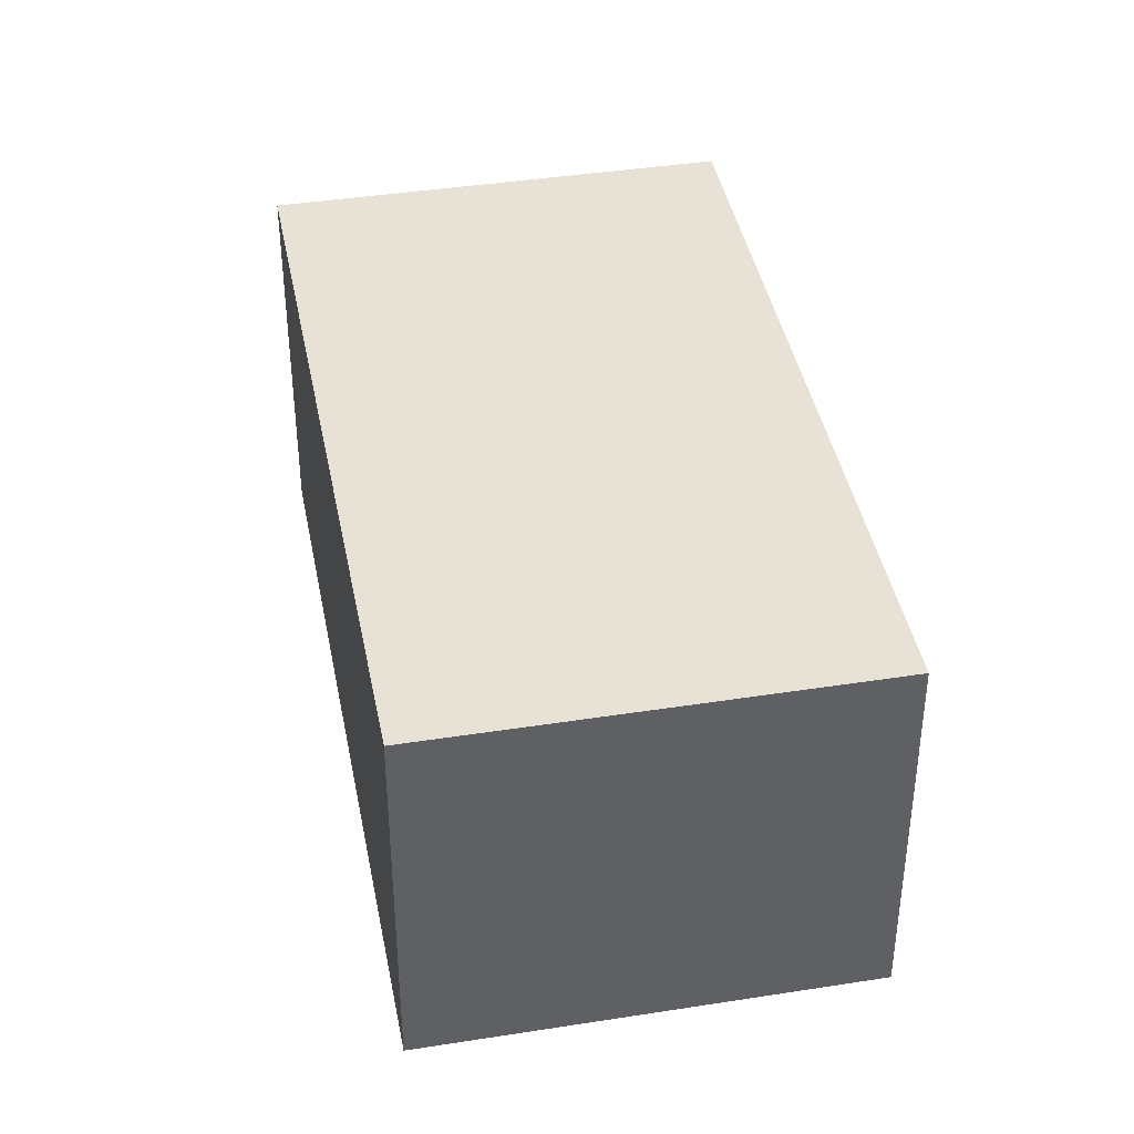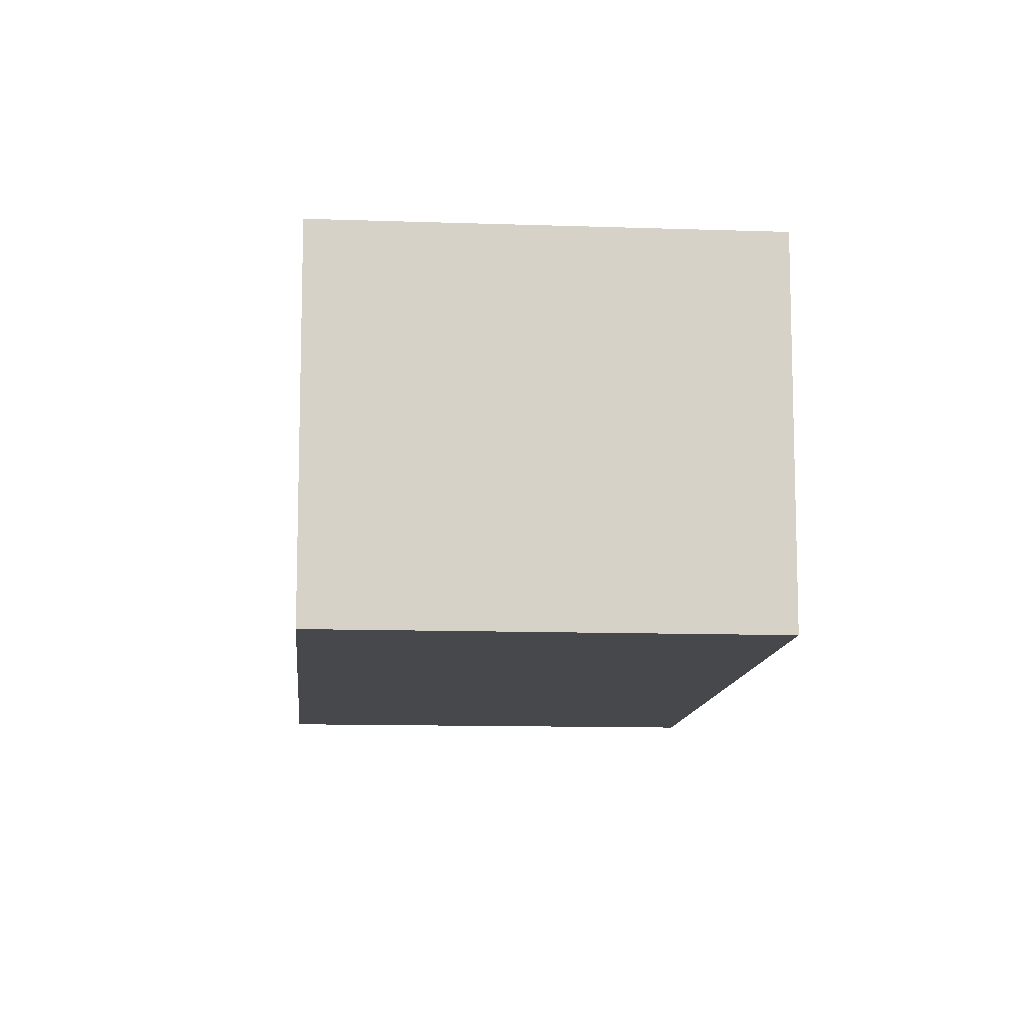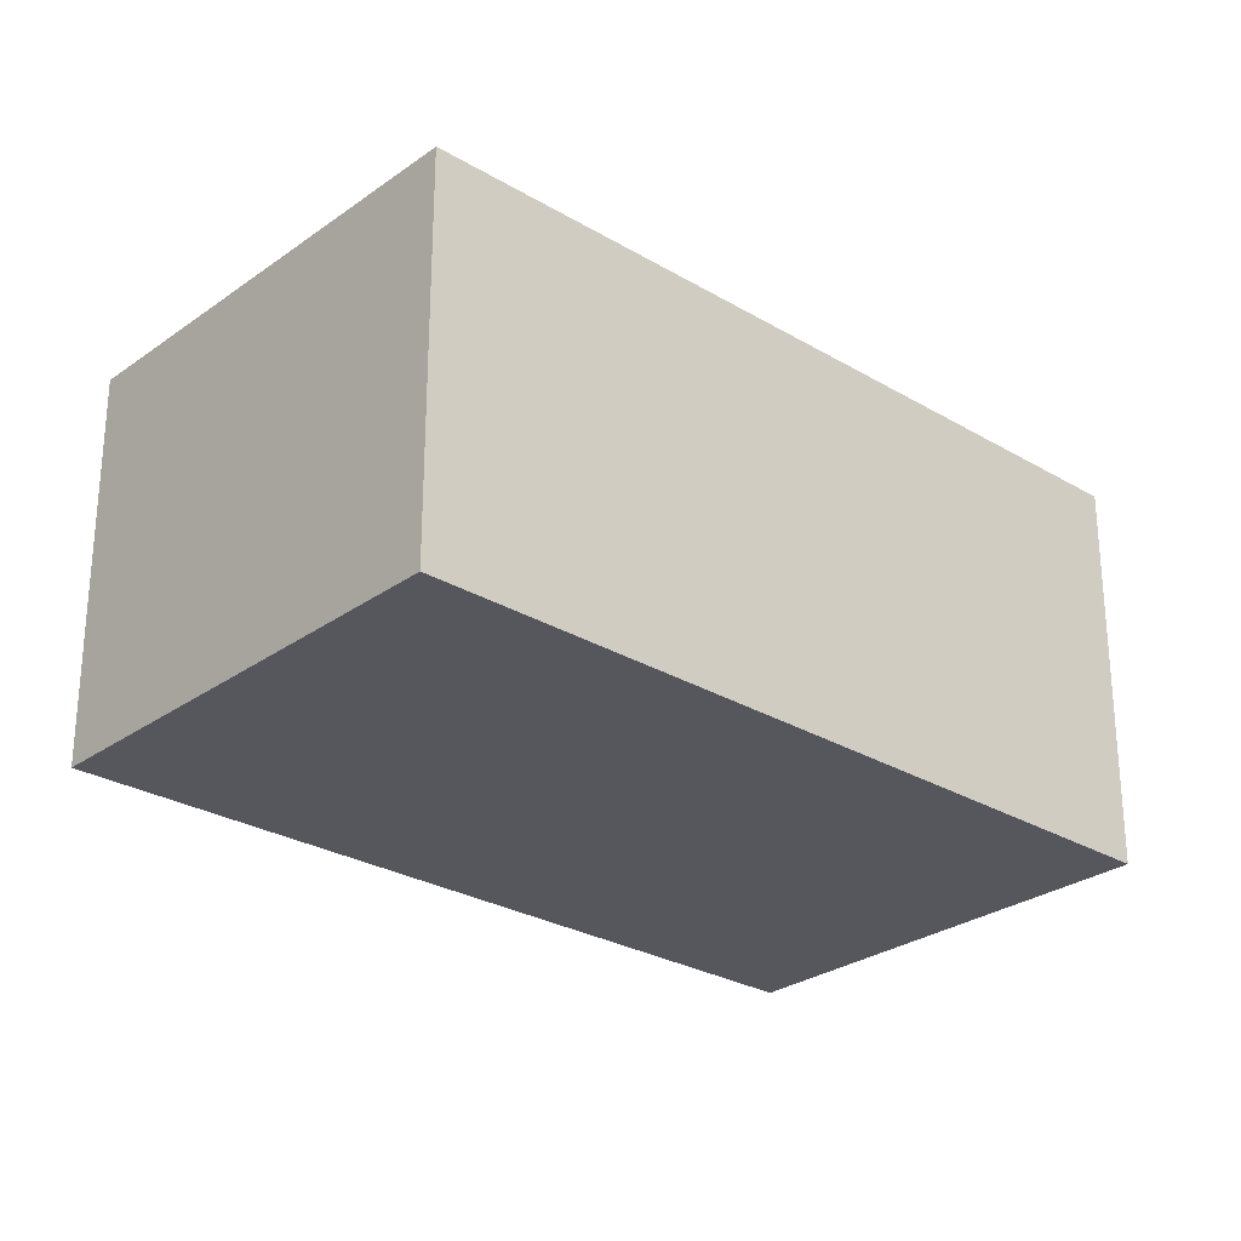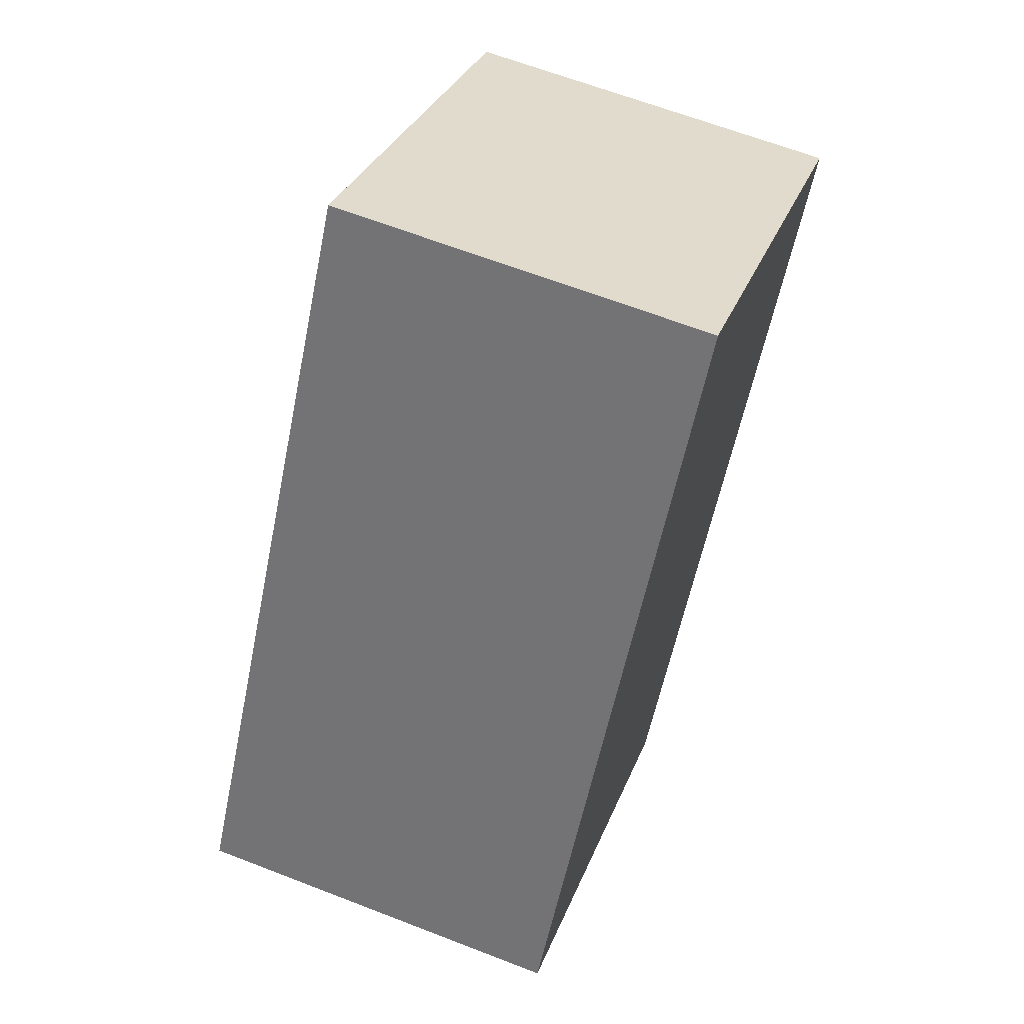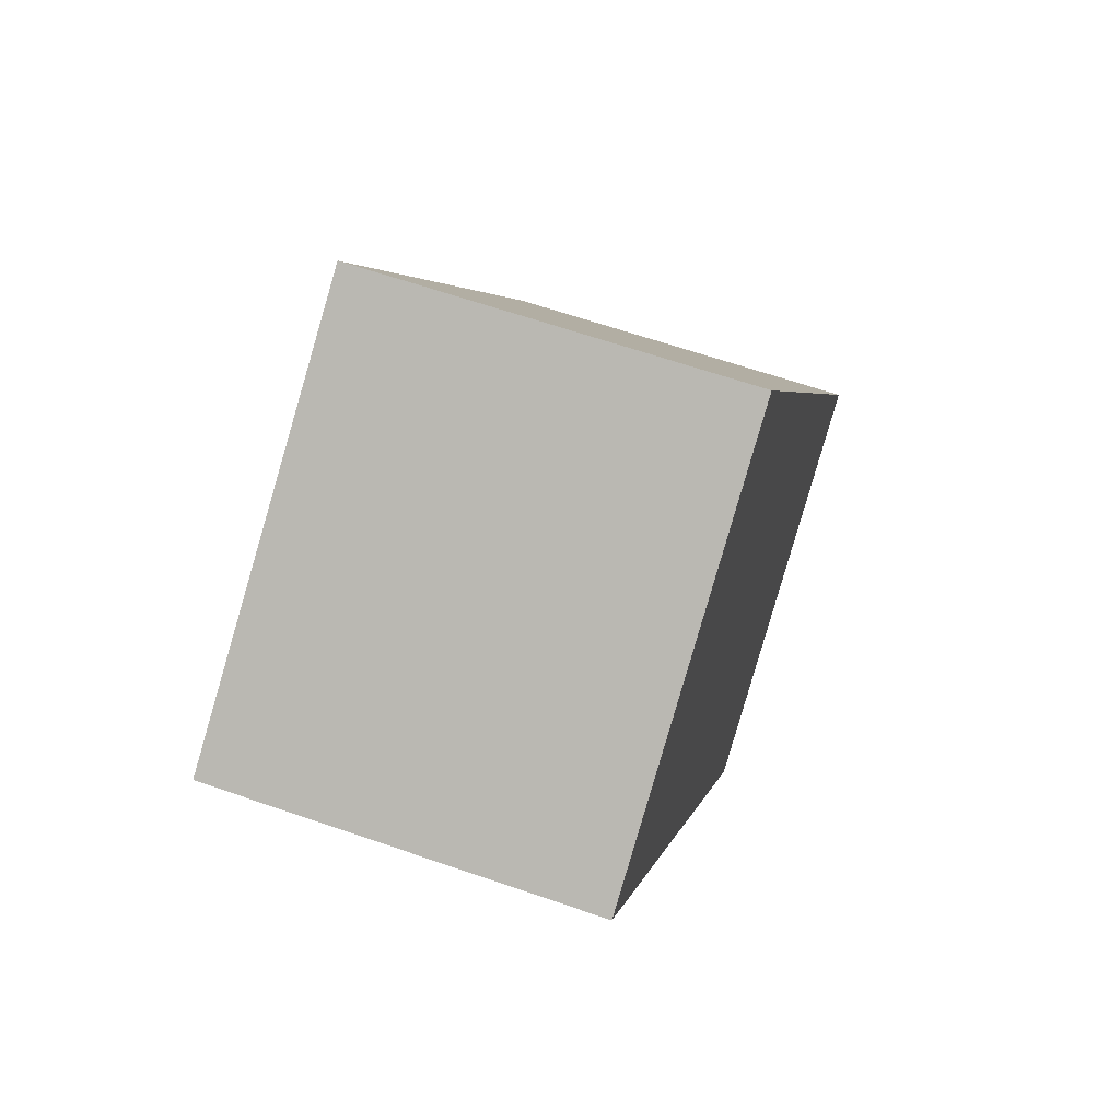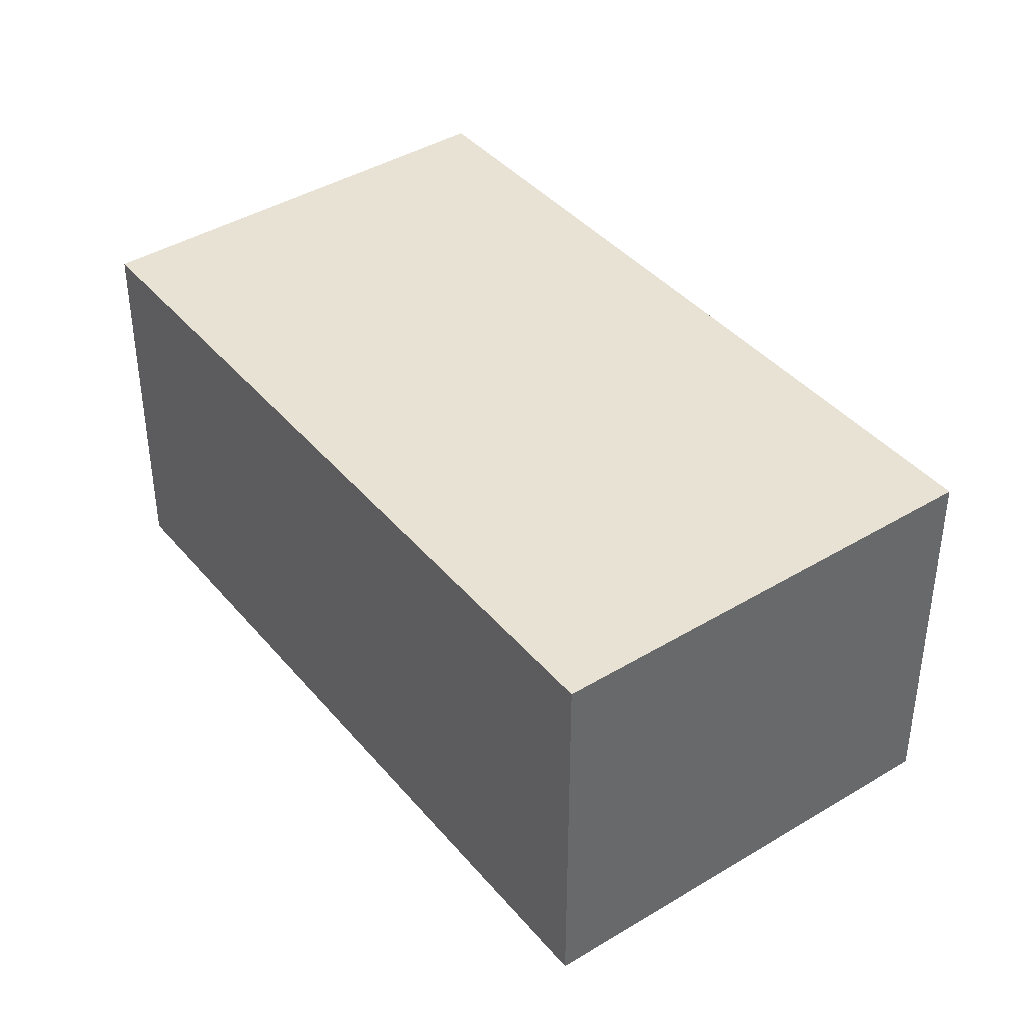
<metadata>
{"format":"obj","ext":"obj","renderer":"f3d","projection":"perspective","resolution":1024,"background":"white","views":[{"elev":40.4,"azim":-158.3,"up":"+Y"},{"elev":-11.2,"azim":-152.3,"up":"+Y"},{"elev":-27.6,"azim":80.2,"up":"+Y"},{"elev":64.2,"azim":-68.6,"up":"+Z"},{"elev":63.0,"azim":109.4,"up":"+Z"},{"elev":40.9,"azim":-3.9,"up":"+Y"}]}
</metadata>
<code>
v  3.545 3.539 -2.268
v  4.002 3.539 6.413
v  7.619 3.539 4.099
v  0 3.539 2.167e-16
v  7.619 -2.51e-16 4.099
v  3.545 1.389e-16 -2.268
v  0 0 0
v  4.002 -3.927e-16 6.413
g defaultobject
f 1 2 3
f 2 1 4
f 5 1 3
f 1 5 6
f 6 4 1
f 4 6 7
f 7 2 4
f 2 7 8
f 8 3 2
f 3 8 5
f 8 6 5
f 6 8 7

</code>
